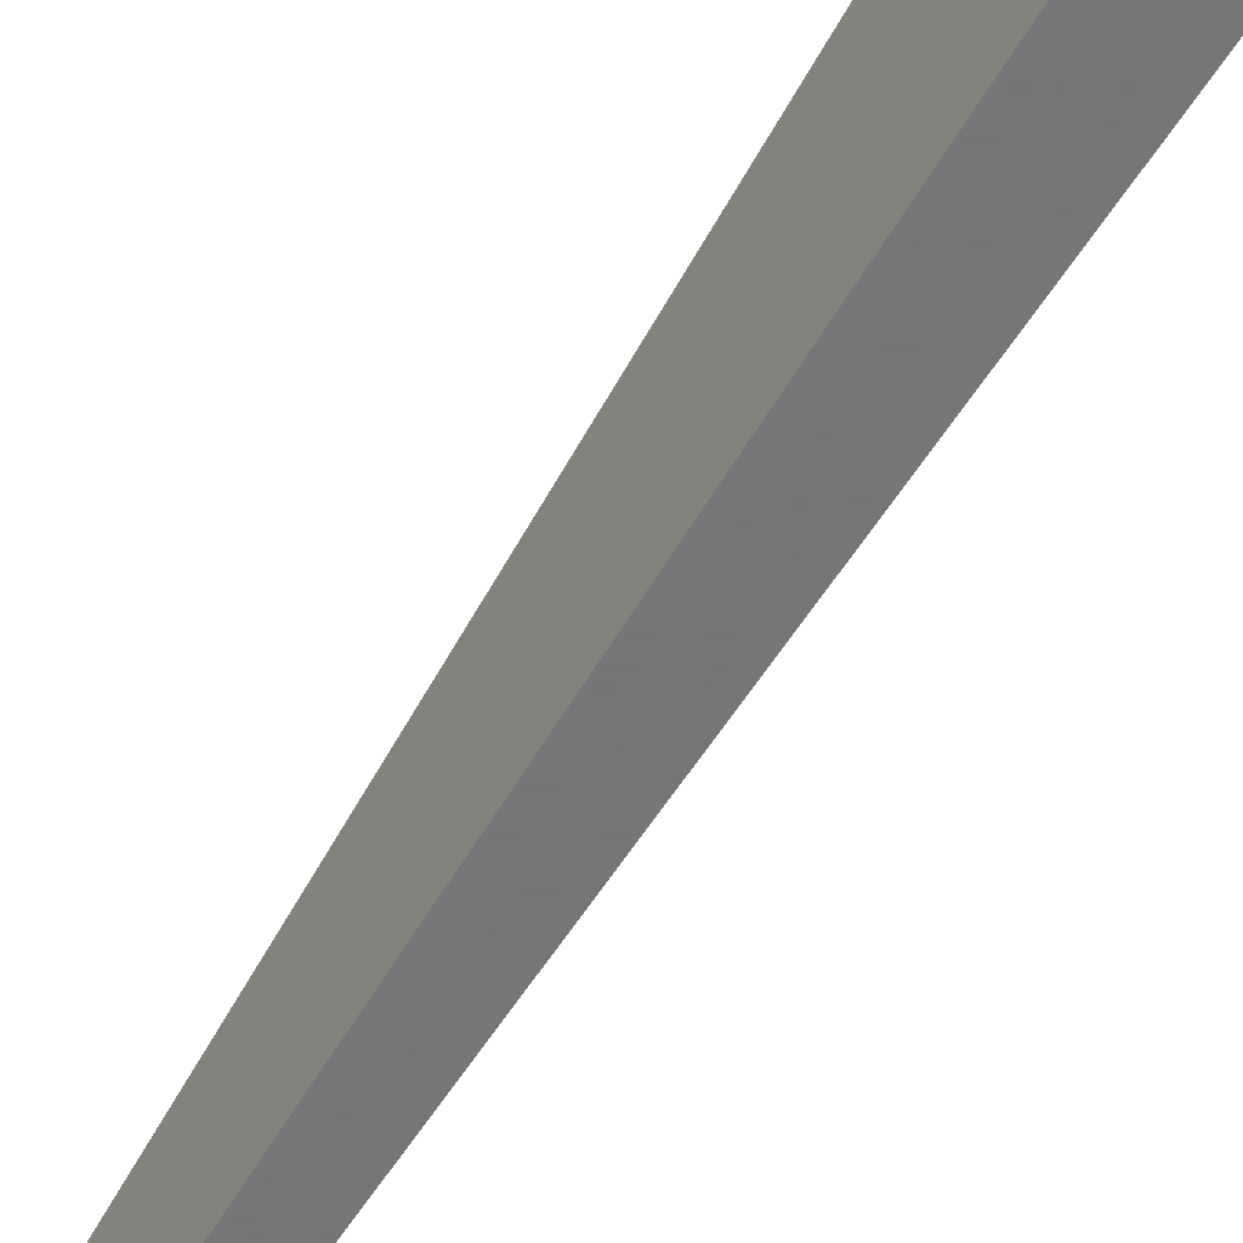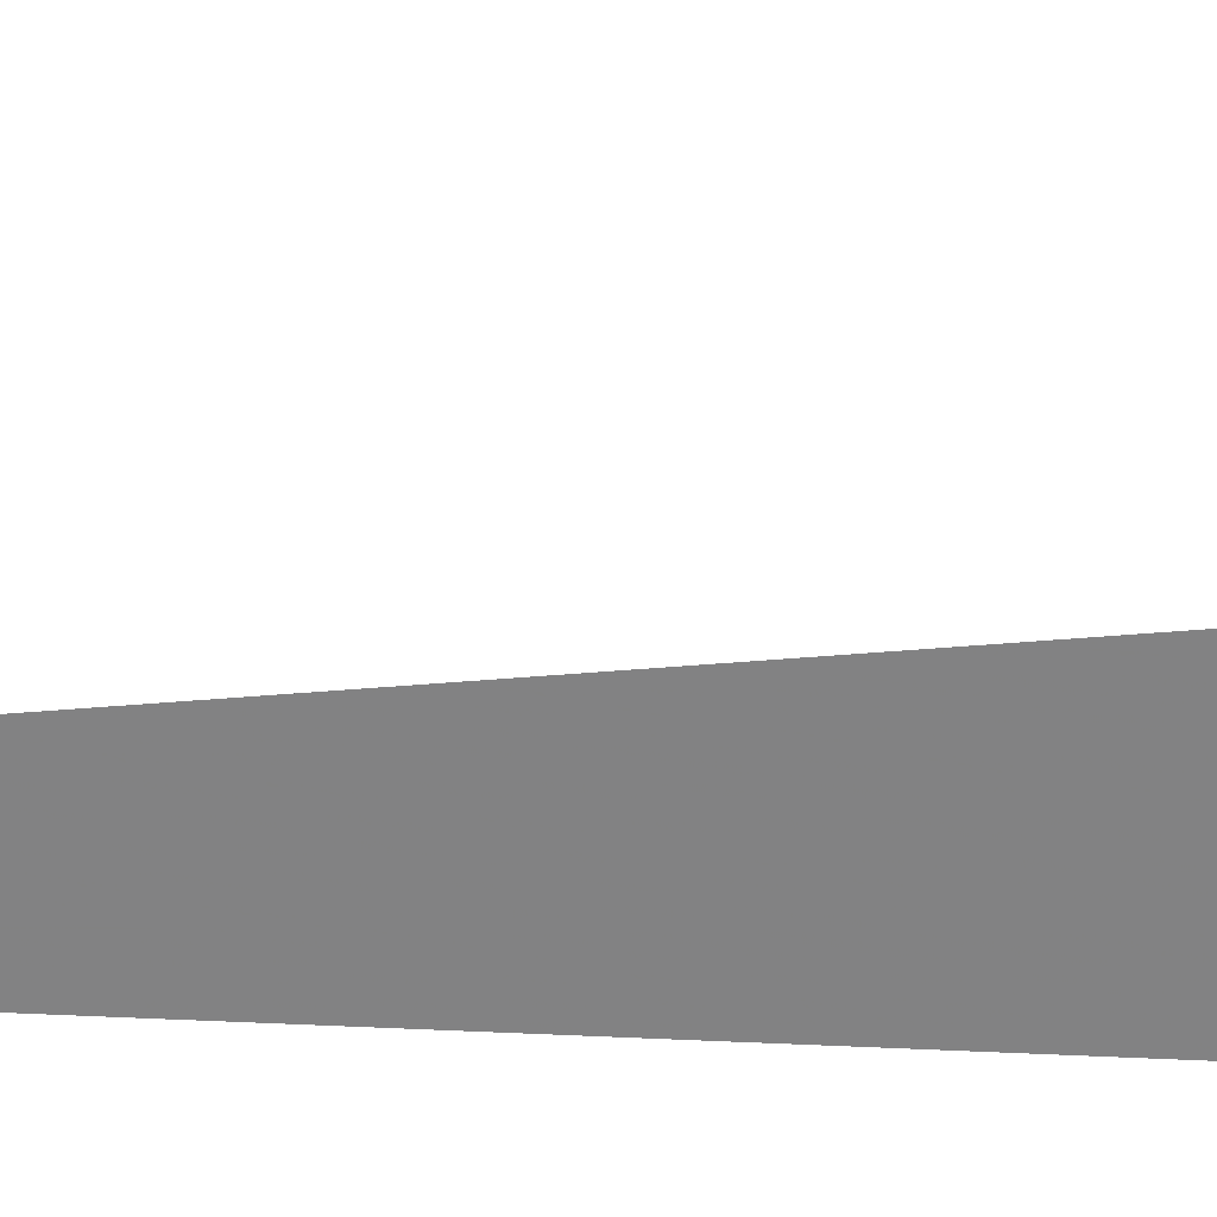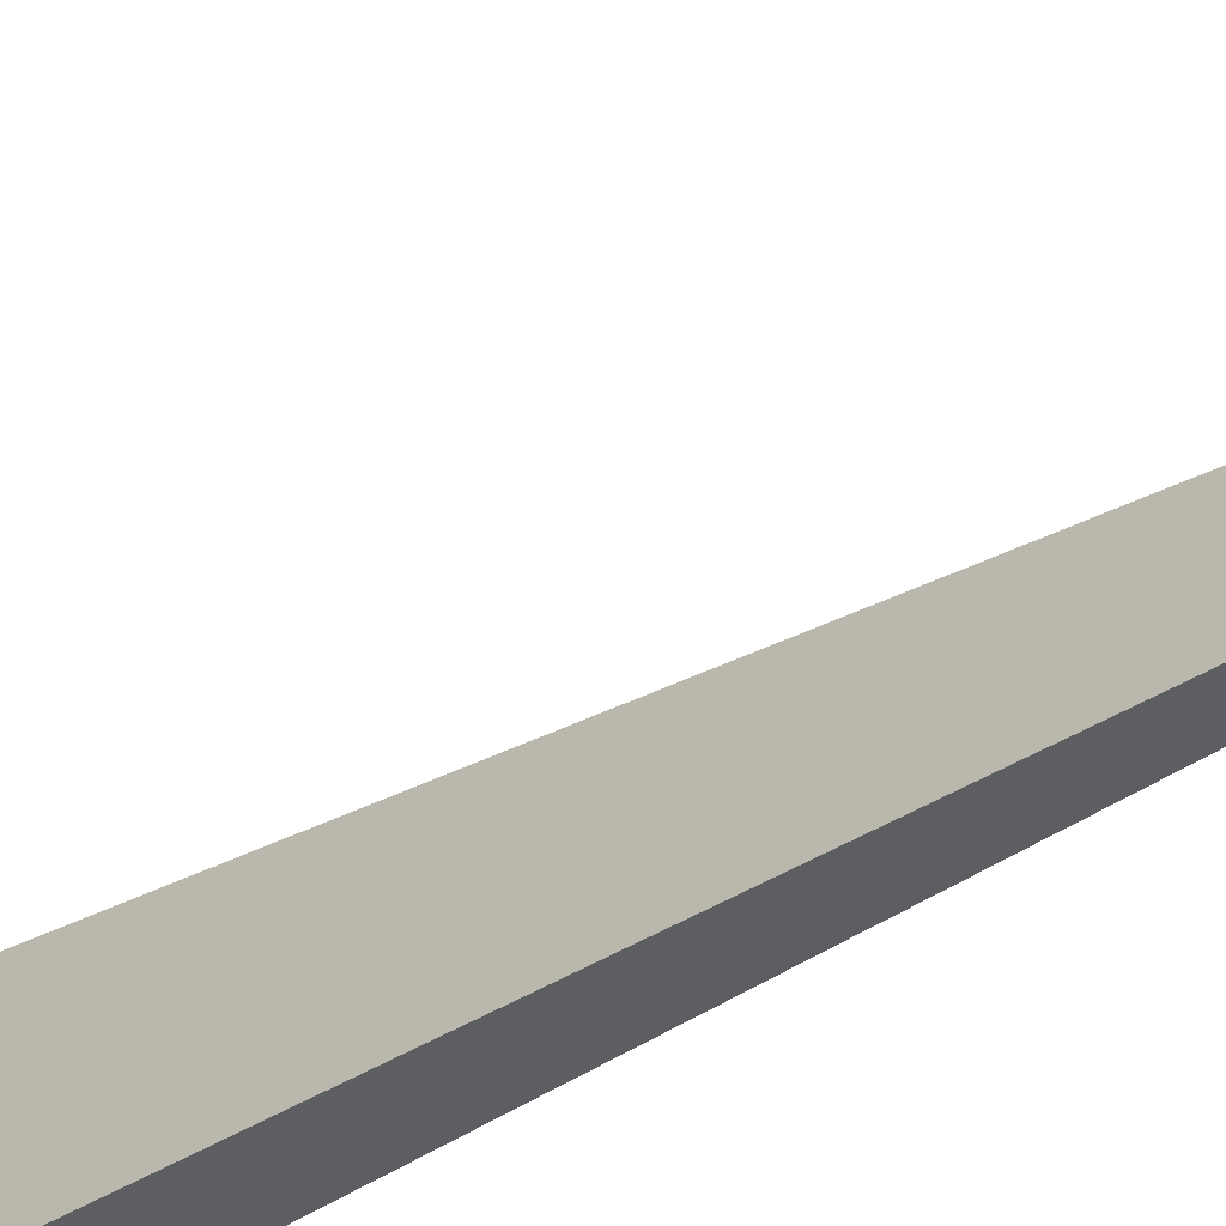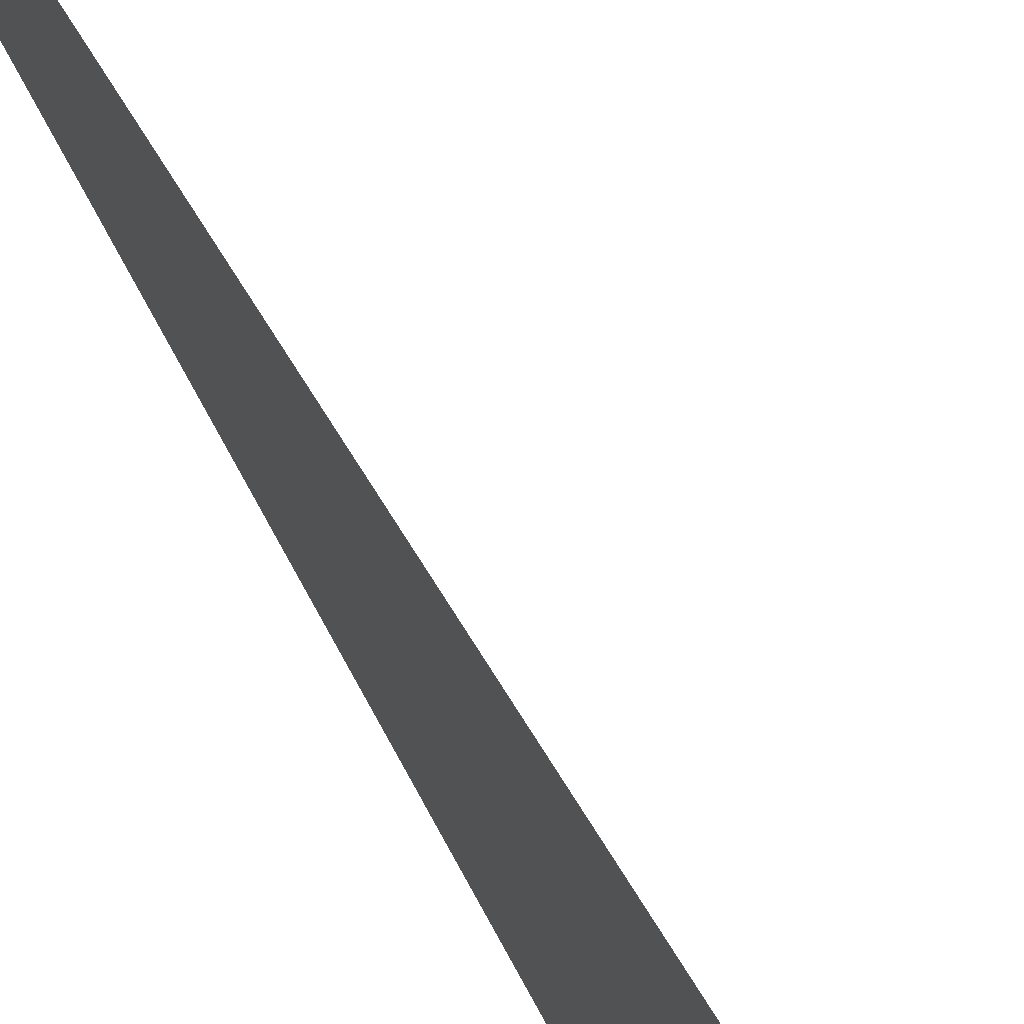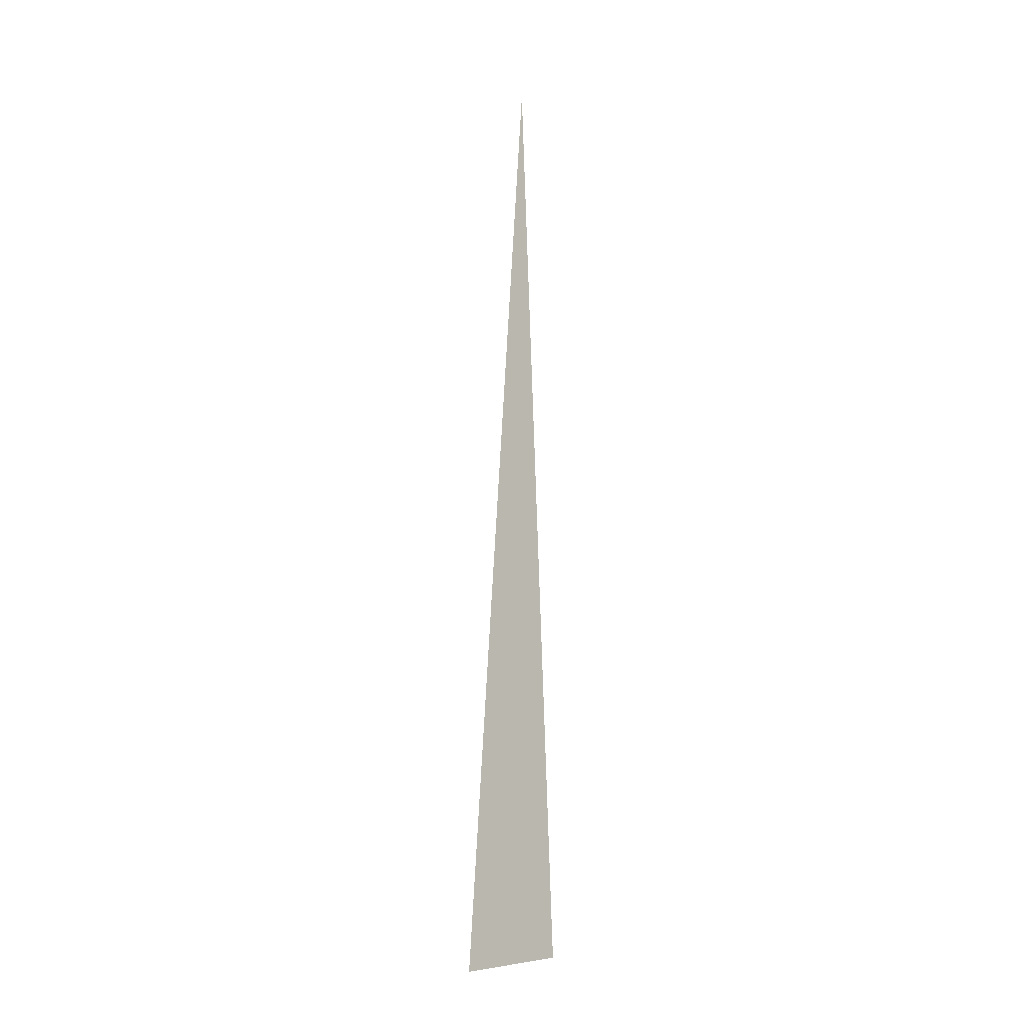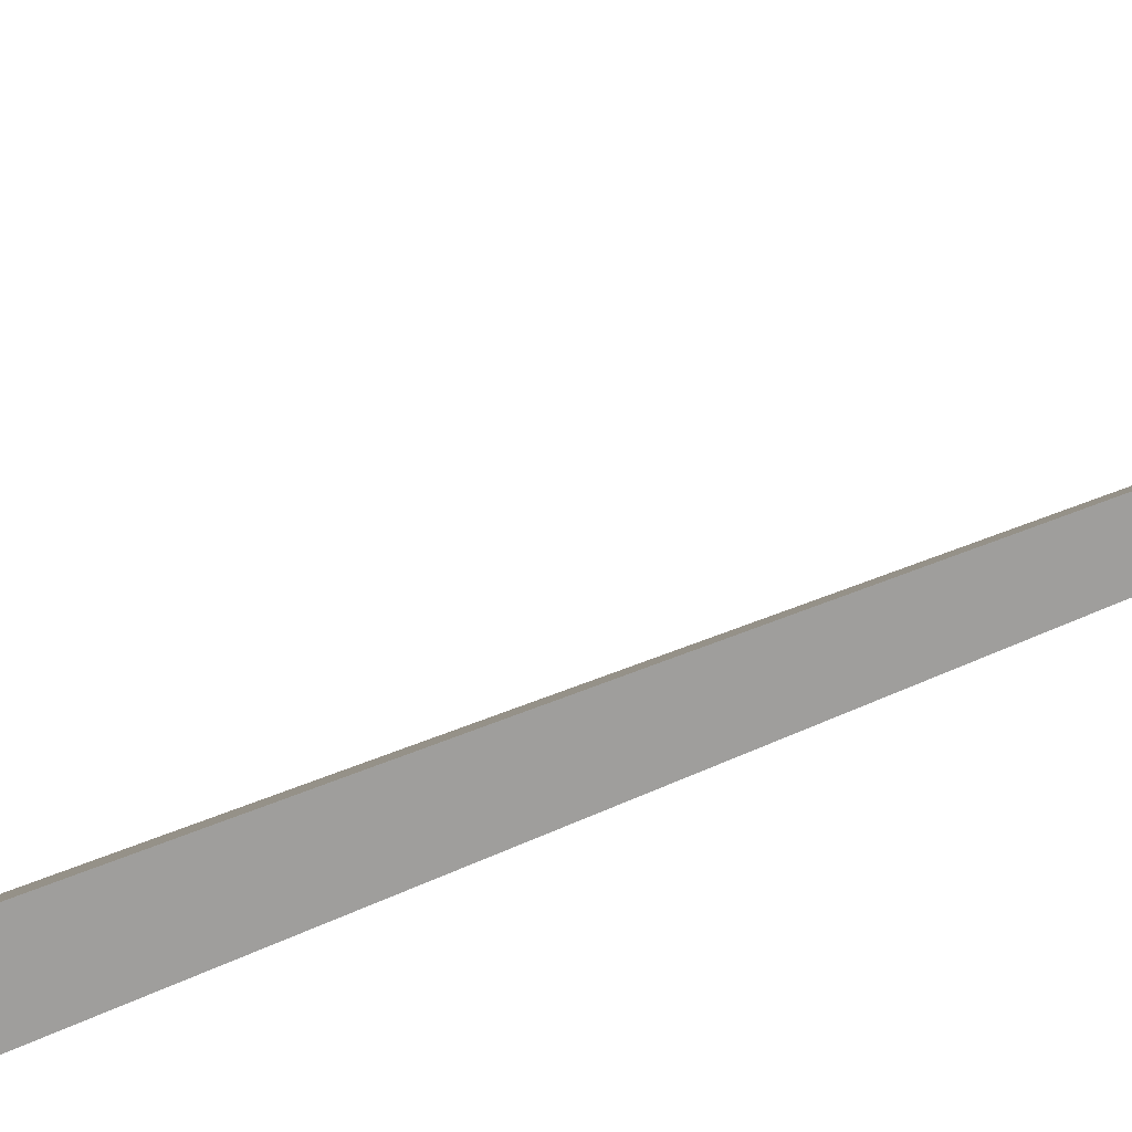
<metadata>
{"format":"obj","ext":"obj","renderer":"f3d","projection":"perspective","resolution":1024,"background":"white","views":[{"elev":-56.7,"azim":-29.6,"up":"+Z"},{"elev":28.6,"azim":-85.5,"up":"+Z"},{"elev":-37.5,"azim":131.2,"up":"+Z"},{"elev":46.2,"azim":-22.6,"up":"+Z"},{"elev":-5.1,"azim":27.9,"up":"+Y"},{"elev":-71.0,"azim":113.3,"up":"+Z"}]}
</metadata>
<code>
v -0.01297 -0.333 -0.04111
v 0.0389 -0.333 -0.04111
v -0.01297 0.9991 -0.04111
v -0.01297 -0.333 0.1233
v -0.01297 0.333 -0.04111
v 0.01297 0.333 -0.04111
v 0.01297 -0.333 -0.04111
v 0.01297 -0.333 0.04111
v -0.01297 -0.333 0.04111
v -0.01297 0.333 0.04111
v -0.01297 -2.776e-17 -0.04111
v 8.674e-19 -2.776e-17 -0.04111
v 8.674e-19 -0.333 -0.04111
v -0.01297 0.666 -0.04111
v 8.674e-19 0.666 -0.04111
v 8.674e-19 0.333 -0.04111
v 0.02593 -2.776e-17 -0.04111
v 0.02593 -0.333 -0.04111
v 0.01297 -2.776e-17 -0.04111
v 8.674e-19 -0.333 3.469e-18
v -0.01297 -0.333 3.469e-18
v 0.02593 -0.333 3.469e-18
v 0.01297 -0.333 3.469e-18
v 8.674e-19 -0.333 0.08223
v -0.01297 -0.333 0.08223
v 8.674e-19 -0.333 0.04111
v -0.01297 0.333 3.469e-18
v -0.01297 0.666 3.469e-18
v -0.01297 -2.776e-17 3.469e-18
v -0.01297 -2.776e-17 0.08223
v -0.01297 -2.776e-17 0.04111
v 0.01297 -2.776e-17 3.469e-18
v 8.674e-19 0.333 3.469e-18
v 8.674e-19 -2.776e-17 0.04111
v -0.01297 -0.1665 -0.04111
v -0.006483 -0.1665 -0.04111
v -0.006483 -0.333 -0.04111
v -0.01297 0.1665 -0.04111
v -0.006483 0.1665 -0.04111
v -0.006483 -2.776e-17 -0.04111
v 0.006483 -0.1665 -0.04111
v 0.006483 -0.333 -0.04111
v 8.674e-19 -0.1665 -0.04111
v -0.01297 0.4995 -0.04111
v -0.006483 0.4995 -0.04111
v -0.006483 0.333 -0.04111
v -0.01297 0.8326 -0.04111
v -0.006483 0.8326 -0.04111
v -0.006483 0.666 -0.04111
v 0.006483 0.4995 -0.04111
v 0.006483 0.333 -0.04111
v 8.674e-19 0.4995 -0.04111
v 0.01945 0.1665 -0.04111
v 0.01945 -2.776e-17 -0.04111
v 0.01297 0.1665 -0.04111
v 0.03241 -0.1665 -0.04111
v 0.03241 -0.333 -0.04111
v 0.02593 -0.1665 -0.04111
v 0.01945 -0.333 -0.04111
v 0.01297 -0.1665 -0.04111
v 0.01945 -0.1665 -0.04111
v 8.674e-19 0.1665 -0.04111
v 0.006483 0.1665 -0.04111
v 0.006483 -2.776e-17 -0.04111
v -0.006483 -0.333 -0.02056
v -0.01297 -0.333 -0.02056
v 0.006483 -0.333 -0.02056
v 8.674e-19 -0.333 -0.02056
v -0.006483 -0.333 0.02056
v -0.01297 -0.333 0.02056
v -0.006483 -0.333 3.469e-18
v 0.01945 -0.333 -0.02056
v 0.01297 -0.333 -0.02056
v 0.03241 -0.333 -0.02056
v 0.02593 -0.333 -0.02056
v 0.01945 -0.333 0.02056
v 0.01297 -0.333 0.02056
v 0.01945 -0.333 3.469e-18
v 0.006483 -0.333 0.06167
v 8.674e-19 -0.333 0.06167
v 0.006483 -0.333 0.04111
v -0.006483 -0.333 0.1028
v -0.01297 -0.333 0.1028
v -0.006483 -0.333 0.08223
v -0.01297 -0.333 0.06167
v -0.006483 -0.333 0.04111
v -0.006483 -0.333 0.06167
v 0.006483 -0.333 3.469e-18
v 0.006483 -0.333 0.02056
v 8.674e-19 -0.333 0.02056
v -0.01297 0.666 -0.02056
v -0.01297 0.8326 -0.02056
v -0.01297 0.333 -0.02056
v -0.01297 0.4995 -0.02056
v -0.01297 0.333 0.02056
v -0.01297 0.4995 0.02056
v -0.01297 0.4995 3.469e-18
v -0.01297 -2.776e-17 -0.02056
v -0.01297 0.1665 -0.02056
v -0.01297 -0.1665 -0.02056
v -0.01297 -0.1665 0.02056
v -0.01297 -0.1665 3.469e-18
v -0.01297 -0.1665 0.06167
v -0.01297 -0.1665 0.04111
v -0.01297 -0.1665 0.1028
v -0.01297 -0.1665 0.08223
v -0.01297 0.1665 0.06167
v -0.01297 0.1665 0.04111
v -0.01297 -2.776e-17 0.06167
v -0.01297 0.1665 3.469e-18
v -0.01297 -2.776e-17 0.02056
v -0.01297 0.1665 0.02056
v 0.02593 -0.1665 -0.02056
v 0.01297 0.1665 -0.02056
v 0.01945 -2.776e-17 -0.02056
v 0.01297 -0.1665 0.02056
v 0.01945 -0.1665 3.469e-18
v 8.674e-19 0.4995 -0.02056
v 0.006483 0.333 -0.02056
v -0.006483 0.666 -0.02056
v -0.006483 0.333 0.02056
v -0.006483 0.4995 3.469e-18
v -0.006483 -2.776e-17 0.06167
v -0.006483 0.1665 0.04111
v -0.006483 -0.1665 0.08223
v 0.006483 -0.1665 0.04111
v 8.674e-19 -0.1665 0.06167
v 0.006483 0.1665 3.469e-18
v 8.674e-19 0.1665 0.02056
v 0.006483 -2.776e-17 0.02056
f 1 35 37
f 35 11 36
f 36 13 37
f 35 36 37
f 11 38 40
f 38 5 39
f 39 12 40
f 38 39 40
f 12 41 43
f 41 7 42
f 42 13 43
f 41 42 43
f 11 40 36
f 40 12 43
f 43 13 36
f 40 43 36
f 5 44 46
f 44 14 45
f 45 16 46
f 44 45 46
f 14 47 49
f 47 3 48
f 48 15 49
f 47 48 49
f 15 50 52
f 50 6 51
f 51 16 52
f 50 51 52
f 14 49 45
f 49 15 52
f 52 16 45
f 49 52 45
f 6 53 55
f 53 17 54
f 54 19 55
f 53 54 55
f 17 56 58
f 56 2 57
f 57 18 58
f 56 57 58
f 18 59 61
f 59 7 60
f 60 19 61
f 59 60 61
f 17 58 54
f 58 18 61
f 61 19 54
f 58 61 54
f 5 46 39
f 46 16 62
f 62 12 39
f 46 62 39
f 16 51 63
f 51 6 55
f 55 19 63
f 51 55 63
f 19 60 64
f 60 7 41
f 41 12 64
f 60 41 64
f 16 63 62
f 63 19 64
f 64 12 62
f 63 64 62
f 1 37 66
f 37 13 65
f 65 21 66
f 37 65 66
f 13 42 68
f 42 7 67
f 67 20 68
f 42 67 68
f 20 69 71
f 69 9 70
f 70 21 71
f 69 70 71
f 13 68 65
f 68 20 71
f 71 21 65
f 68 71 65
f 7 59 73
f 59 18 72
f 72 23 73
f 59 72 73
f 18 57 75
f 57 2 74
f 74 22 75
f 57 74 75
f 22 76 78
f 76 8 77
f 77 23 78
f 76 77 78
f 18 75 72
f 75 22 78
f 78 23 72
f 75 78 72
f 8 79 81
f 79 24 80
f 80 26 81
f 79 80 81
f 24 82 84
f 82 4 83
f 83 25 84
f 82 83 84
f 25 85 87
f 85 9 86
f 86 26 87
f 85 86 87
f 24 84 80
f 84 25 87
f 87 26 80
f 84 87 80
f 7 73 67
f 73 23 88
f 88 20 67
f 73 88 67
f 23 77 89
f 77 8 81
f 81 26 89
f 77 81 89
f 26 86 90
f 86 9 69
f 69 20 90
f 86 69 90
f 23 89 88
f 89 26 90
f 90 20 88
f 89 90 88
f 3 47 92
f 47 14 91
f 91 28 92
f 47 91 92
f 14 44 94
f 44 5 93
f 93 27 94
f 44 93 94
f 27 95 97
f 95 10 96
f 96 28 97
f 95 96 97
f 14 94 91
f 94 27 97
f 97 28 91
f 94 97 91
f 5 38 99
f 38 11 98
f 98 29 99
f 38 98 99
f 11 35 100
f 35 1 66
f 66 21 100
f 35 66 100
f 21 70 102
f 70 9 101
f 101 29 102
f 70 101 102
f 11 100 98
f 100 21 102
f 102 29 98
f 100 102 98
f 9 85 104
f 85 25 103
f 103 31 104
f 85 103 104
f 25 83 106
f 83 4 105
f 105 30 106
f 83 105 106
f 30 107 109
f 107 10 108
f 108 31 109
f 107 108 109
f 25 106 103
f 106 30 109
f 109 31 103
f 106 109 103
f 5 99 93
f 99 29 110
f 110 27 93
f 99 110 93
f 29 101 111
f 101 9 104
f 104 31 111
f 101 104 111
f 31 108 112
f 108 10 95
f 95 27 112
f 108 95 112
f 29 111 110
f 111 31 112
f 112 27 110
f 111 112 110
f 2 56 74
f 56 17 113
f 113 22 74
f 56 113 74
f 17 53 115
f 53 6 114
f 114 32 115
f 53 114 115
f 32 116 117
f 116 8 76
f 76 22 117
f 116 76 117
f 17 115 113
f 115 32 117
f 117 22 113
f 115 117 113
f 6 50 119
f 50 15 118
f 118 33 119
f 50 118 119
f 15 48 120
f 48 3 92
f 92 28 120
f 48 92 120
f 28 96 122
f 96 10 121
f 121 33 122
f 96 121 122
f 15 120 118
f 120 28 122
f 122 33 118
f 120 122 118
f 10 107 124
f 107 30 123
f 123 34 124
f 107 123 124
f 30 105 125
f 105 4 82
f 82 24 125
f 105 82 125
f 24 79 127
f 79 8 126
f 126 34 127
f 79 126 127
f 30 125 123
f 125 24 127
f 127 34 123
f 125 127 123
f 6 119 114
f 119 33 128
f 128 32 114
f 119 128 114
f 33 121 129
f 121 10 124
f 124 34 129
f 121 124 129
f 34 126 130
f 126 8 116
f 116 32 130
f 126 116 130
f 33 129 128
f 129 34 130
f 130 32 128
f 129 130 128

</code>
